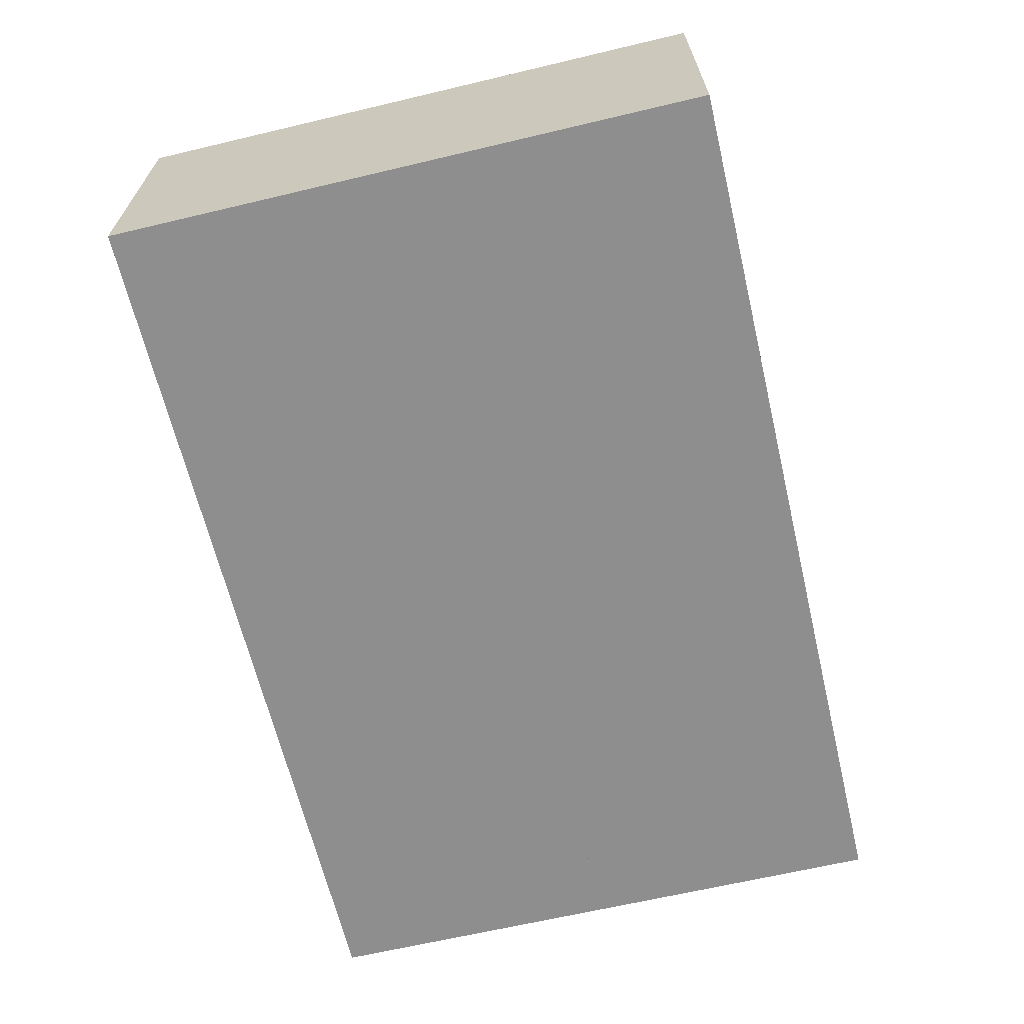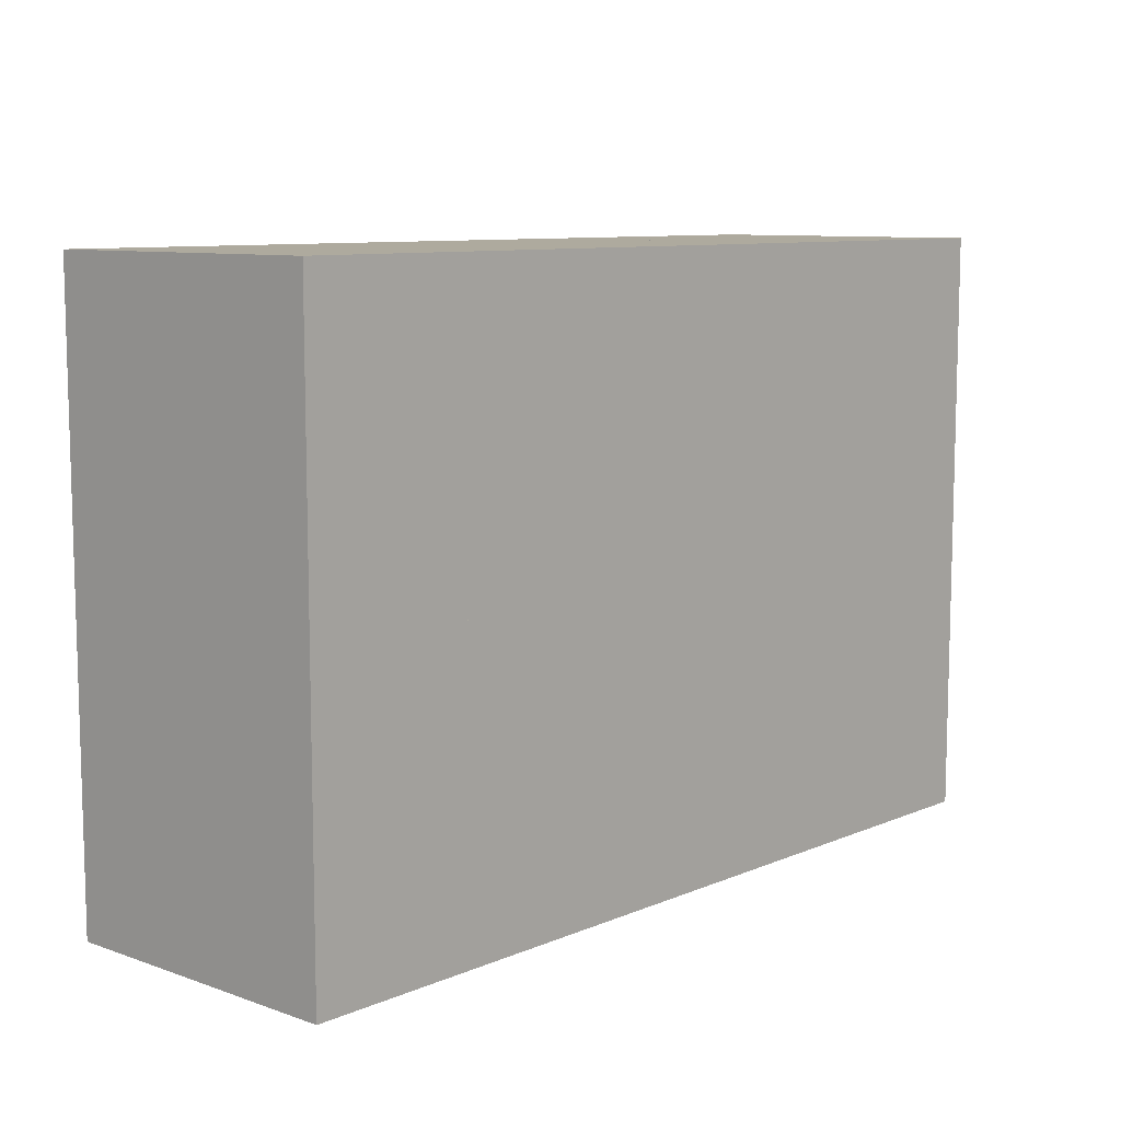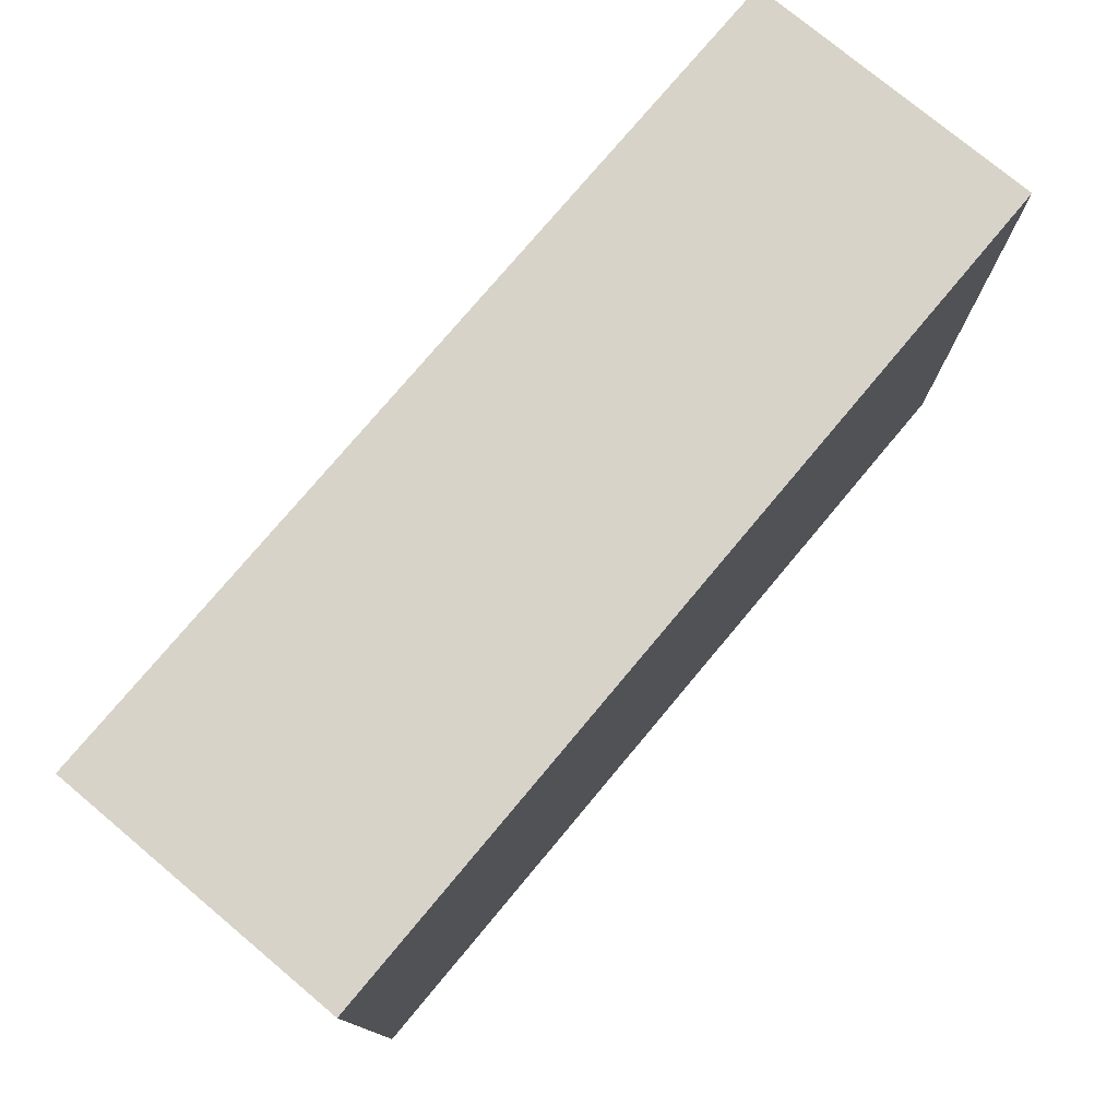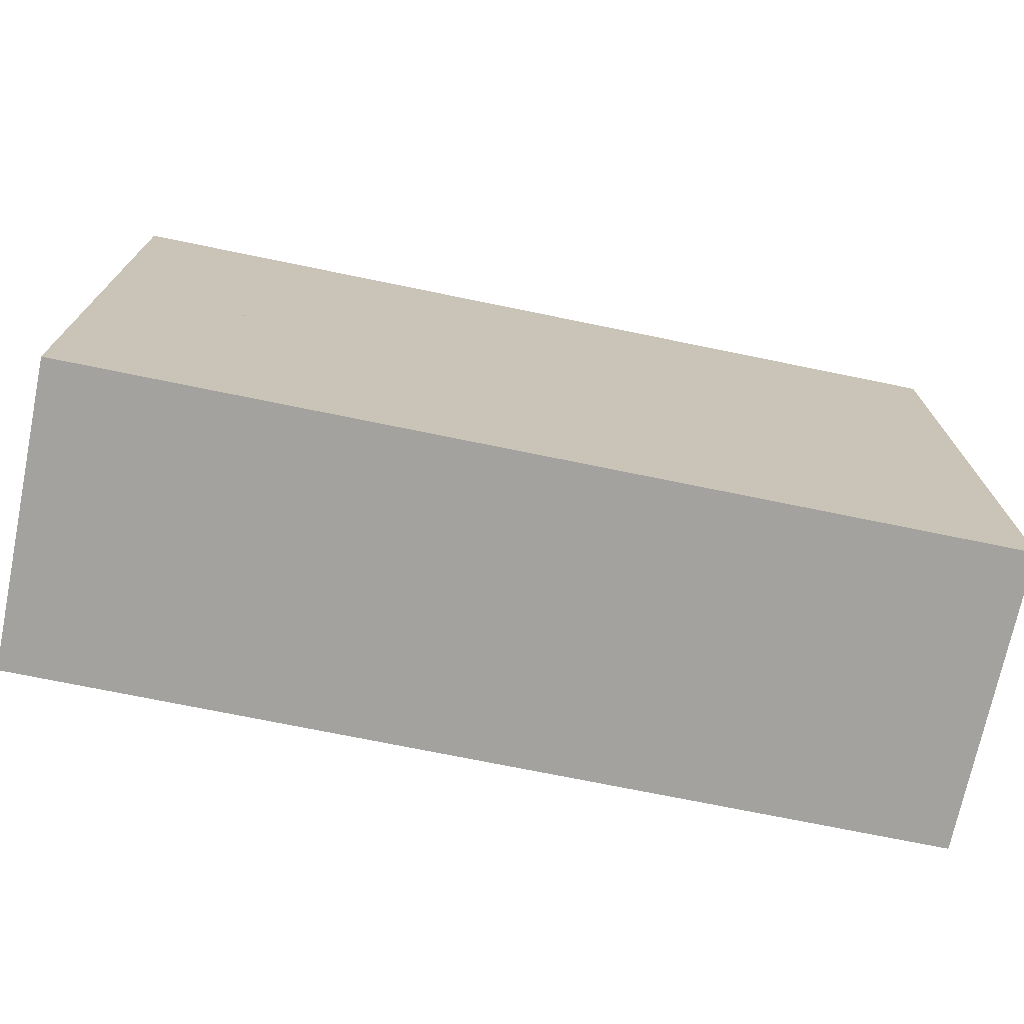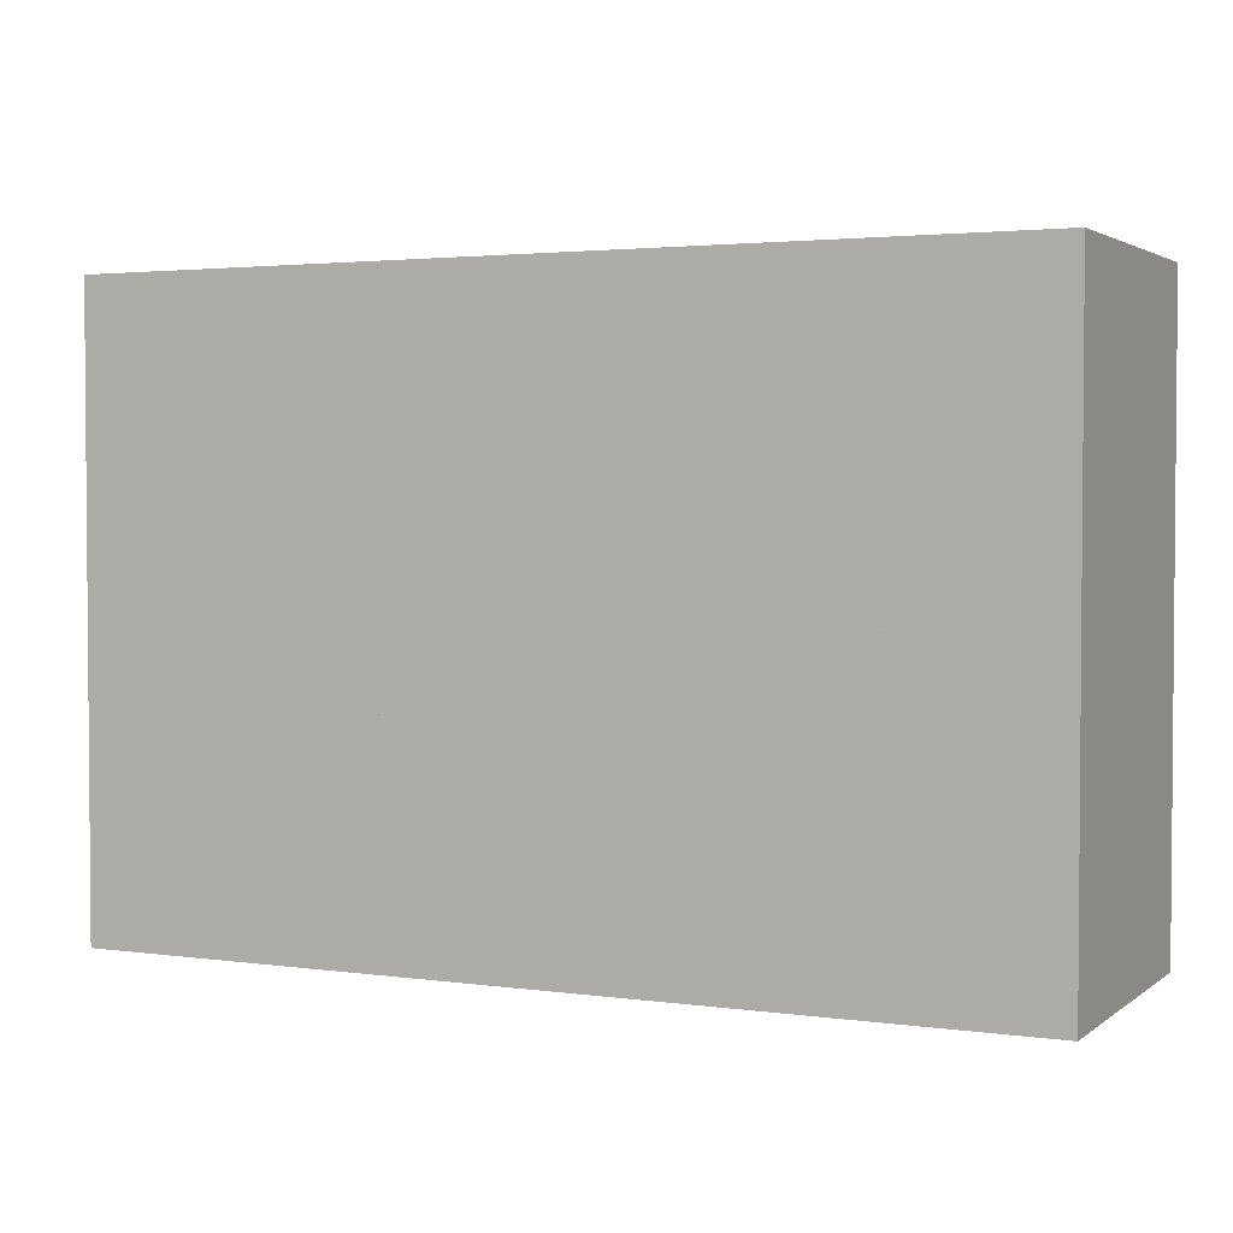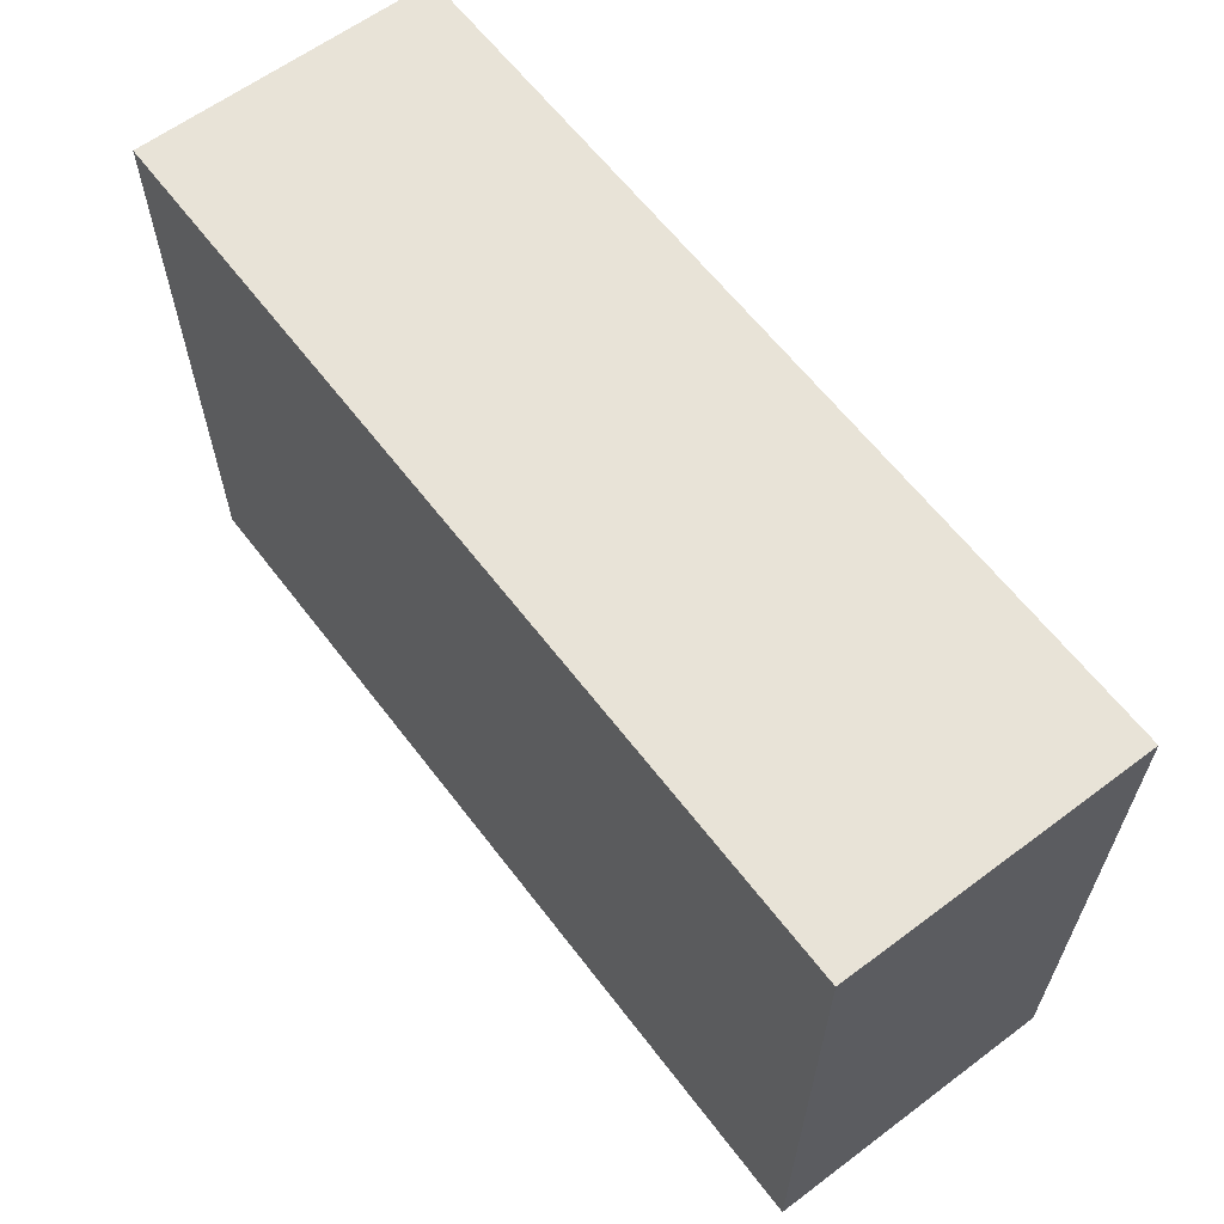
<metadata>
{"format":"obj","ext":"obj","renderer":"f3d","projection":"perspective","resolution":1024,"background":"white","views":[{"elev":-65.0,"azim":-76.6,"up":"+Z"},{"elev":9.2,"azim":132.3,"up":"+Y"},{"elev":76.5,"azim":-50.1,"up":"+Y"},{"elev":-72.4,"azim":-11.6,"up":"+Y"},{"elev":2.7,"azim":-154.6,"up":"+Y"},{"elev":62.0,"azim":52.8,"up":"+Y"}]}
</metadata>
<code>
o Cloud2
v 1 -2 1
v 1 0 -1
v 1 0 1
v -1 -0 1
v -1 -2 -1
v -1 -2 1
v 1 -2 -1
v 3 -2 1
v 3 0 -1
v 3 0 1
v 1 0 1
v 1 -2 -1
v 1 -2 1
v 3 -2 -1
v 1 0 1
v 1 2 -1
v 1 2 1
v -1 2 1
v -1 -0 -1
v -1 -0 1
v 1 0 -1
v 3 0 1
v 3 2 -1
v 3 2 1
v 1 2 1
v 1 0 -1
v 1 0 1
v 3 0 -1
v -1 -2 1
v -1 -0 -1
v -1 -0 1
v -3 -0 1
v -3 -2 -1
v -3 -2 1
v -1 -2 -1
v -1 -0 1
v -1 2 -1
v -1 2 1
v -3 2 1
v -3 -0 -1
v -3 -0 1
v -1 -0 -1
v -1 -0 -1
v 1 0 -1
v -1 2 -1
v 1 2 -1
v -3 -0 -1
v -3 2 -1
f 1 2 3
f 4 5 6
f 2 4 3
f 6 7 1
f 4 1 3
f 5 2 7
f 8 9 10
f 11 12 13
f 9 11 10
f 13 14 8
f 11 8 10
f 12 9 14
f 15 16 17
f 18 19 20
f 16 18 17
f 20 21 15
f 18 15 17
f 19 16 21
f 22 23 24
f 25 26 27
f 23 25 24
f 27 28 22
f 25 22 24
f 26 23 28
f 29 30 31
f 32 33 34
f 30 32 31
f 34 35 29
f 32 29 31
f 33 30 35
f 36 37 38
f 39 40 41
f 37 39 38
f 41 42 36
f 39 36 38
f 40 37 42
f 1 7 2
f 4 43 5
f 2 43 4
f 6 5 7
f 4 6 1
f 5 43 2
f 8 14 9
f 11 44 12
f 9 44 11
f 13 12 14
f 11 13 8
f 12 44 9
f 15 21 16
f 18 45 19
f 16 45 18
f 20 19 21
f 18 20 15
f 19 45 16
f 22 28 23
f 25 46 26
f 23 46 25
f 27 26 28
f 25 27 22
f 26 46 23
f 29 35 30
f 32 47 33
f 30 47 32
f 34 33 35
f 32 34 29
f 33 47 30
f 36 42 37
f 39 48 40
f 37 48 39
f 41 40 42
f 39 41 36
f 40 48 37

</code>
